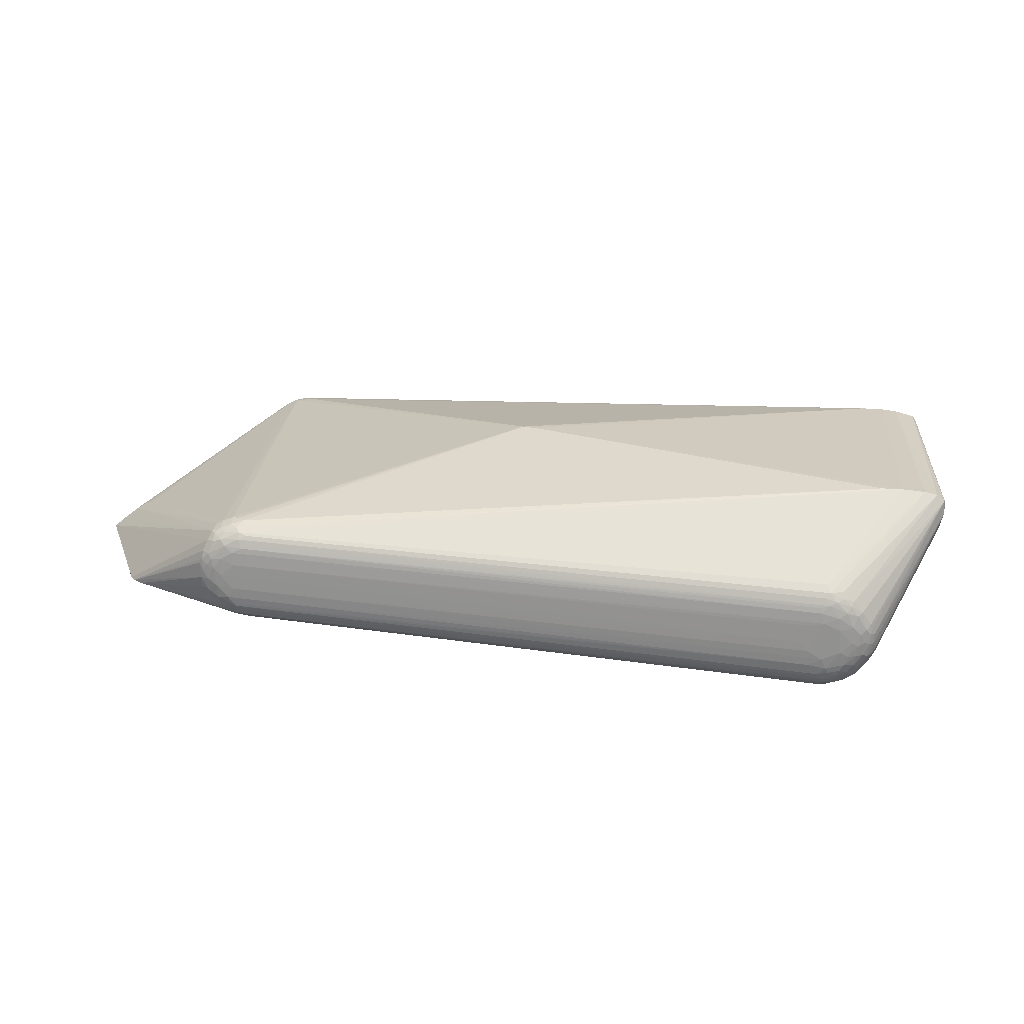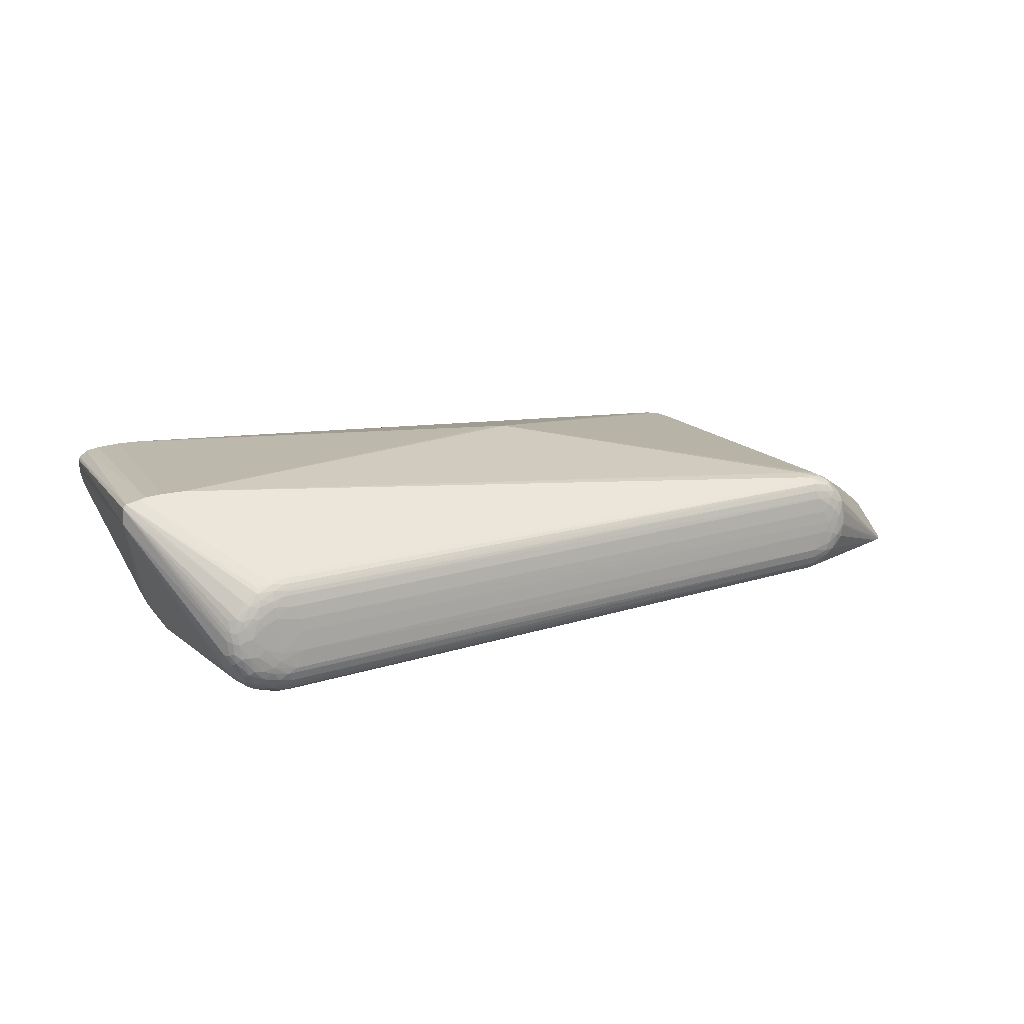
<metadata>
{"format":"obj","ext":"obj","renderer":"f3d","projection":"perspective","resolution":1024,"background":"white","views":[{"elev":23.1,"azim":3.9,"up":"+Z"},{"elev":14.3,"azim":156.6,"up":"+Z"}]}
</metadata>
<code>
v -0.557 0.04131 -0.03928
v 0.3429 -0.02108 -0.08349
v 0.2537 0.2248 -0.09812
v 0.2929 0.2245 -0.09492
v 0.3228 0.2242 -0.06909
v 0.2837 -0.2495 -0.02233
v 0.2722 -0.2296 -0.09888
v 0.3072 -0.2258 -0.0857
v 0.4028 -0.1379 0.08893
v 0.3808 -0.1375 0.09918
v -0.5215 -0.1456 -0.03887
v -0.4072 0.1971 0.06325
v 0.2693 0.241 0.00715
v 0.293 0.2407 -0.0708
v 0.3061 0.241 -0.05453
v 0.3093 0.2406 -0.0231
v 0.2942 0.2408 -0.001425
v 0.2718 -0.2465 0.006502
v 0.2621 -0.1966 -0.1052
v 0.2613 -0.2461 -0.07794
v 0.2929 -0.231 -0.09206
v 0.2862 -0.2463 -0.07294
v 0.3148 -0.2317 -0.07231
v 0.3068 -0.2467 -0.02764
v -0.5933 0.005277 -0.03234
v 0.343 -0.01085 -0.08353
v 0.3535 -0.01196 -0.06759
v -0.06624 -0.0006735 0.1138
v -0.4079 0.2268 -0.01823
v -0.4211 0.2267 0.009057
v -0.3956 0.2237 0.05918
v -0.3676 0.2261 0.05855
v -0.4064 -0.226 0.0125
v -0.3824 -0.2021 0.06976
v 0.2772 0.2342 0.01998
v 0.2484 0.2438 -0.05184
v 0.2559 0.2106 -0.1039
v 0.2957 0.2093 -0.09922
v 0.3275 0.209 -0.07084
v 0.291 0.2434 -0.02182
v 0.2672 -0.2391 -0.09153
v 0.2987 -0.2395 -0.08032
v 0.3157 -0.2408 -0.05651
v 0.3176 -0.2399 -0.01747
v 0.2978 -0.2399 0.01015
v 0.3432 0.01858 -0.08339
v -0.546 -0.1021 -0.04018
v -0.5206 0.1519 -0.03971
v -0.3877 0.2239 -0.03415
v -0.3931 0.2316 0.004137
v -0.4065 0.2044 0.06305
v -0.3899 0.2315 0.02897
v -0.3746 0.2033 0.07147
v 0.2599 0.2342 -0.0914
v 0.294 0.2339 -0.08587
v 0.3184 0.2337 -0.06118
v 0.3238 0.2337 -0.02676
v 0.308 0.2339 0.004239
v 0.2513 -0.2489 -0.01717
v 0.2418 -0.2488 -0.03709
v 0.2694 -0.2124 -0.1046
v 0.3 -0.2154 -0.09437
v 0.3118 -0.2105 -0.08679
v -0.5637 0.006053 -0.008369
v 0.3639 -0.009083 -0.0481
v 0.4032 0.1302 0.09293
v -0.3927 0.2078 -0.04394
v -0.3981 0.2263 -0.02628
v -0.4196 0.2257 0.03134
v -0.4135 0.2295 0.02139
v -0.4071 0.2246 0.05072
v -0.407 0.2302 0.0297
v -0.3968 0.2075 0.06754
v -0.3812 0.2244 -0.03501
v -0.3907 -0.2194 -0.03626
v -0.4144 -0.219 -0.02502
v -0.4118 -0.2252 -0.0005012
v -0.4145 -0.2247 0.02136
v -0.3958 -0.2049 0.06643
v -0.407 -0.1922 0.06508
v -0.3807 -0.225 0.04534
v -0.3801 -0.2251 -0.02371
v 0.2663 0.2357 0.01876
v 0.2855 0.2103 -0.1022
v 0.2742 0.1928 -0.1062
v 0.2757 0.2359 -0.08938
v 0.2811 0.2414 -0.07442
v 0.3211 0.21 -0.07922
v 0.3118 0.1967 -0.09109
v 0.3206 0.2351 -0.05037
v 0.309 0.2412 -0.03565
v 0.317 0.2357 -0.01218
v 0.3013 0.2413 -0.01173
v 0.2811 0.2415 0.003014
v 0.294 0.2359 0.012
v 0.2601 -0.247 0.004054
v 0.2818 -0.2152 -0.1016
v 0.2731 -0.2468 -0.0755
v 0.3165 -0.2156 -0.07968
v 0.2918 -0.2474 -0.06457
v 0.3182 -0.2413 -0.02843
v 0.305 -0.2472 -0.04138
v 0.2982 -0.2482 -0.01851
v 0.2902 -0.2471 -0.001587
v 0.2709 -0.2408 0.0194
v 0.4041 -0.1336 0.08188
v -0.5517 0.006055 -0.001181
v -0.5603 0.03286 -0.03865
v -0.4266 0.2227 0.00889
v -0.3658 0.2219 0.06336
v 0.2762 0.2276 0.02657
v 0.2497 0.244 -0.031
v 0.2726 0.2438 -0.05215
v 0.2559 0.2175 -0.102
v 0.2708 0.2258 -0.09902
v 0.2969 0.2172 -0.09667
v 0.3271 0.217 -0.06807
v 0.2756 0.2438 -0.01491
v 0.2647 -0.233 -0.09735
v 0.2999 -0.2348 -0.0853
v 0.3218 -0.2351 -0.05534
v 0.3226 -0.2353 -0.01782
v 0.2687 -0.2336 0.02627
v 0.4011 0.1304 0.0595
v -0.5498 0.08085 -0.04046
v -0.3946 0.2164 -0.03889
v -0.4193 0.2169 0.04699
v -0.4072 -0.2113 -0.03745
v -0.4034 -0.2216 -0.02754
v -0.4225 -0.2214 -0.007011
v -0.4225 -0.2221 0.02364
v -0.4222 -0.2103 0.04863
v -0.4005 -0.223 0.04731
v -0.388 -0.2114 0.06531
v -0.3851 -0.2217 0.05506
v 0.2663 0.1882 -0.1065
v 0.261 0.2382 -0.08538
v 0.2914 0.2379 -0.08036
v 0.3141 0.2381 -0.05553
v 0.3178 0.2377 -0.02759
v 0.3037 0.2379 2.209e-06
v 0.2663 -0.2437 0.01417
v 0.2586 -0.206 -0.1046
v 0.2762 -0.2056 -0.1043
v 0.3101 -0.2309 -0.07883
v 0.3264 -0.2303 -0.04934
v 0.3431 0.003348 -0.08351
v 0.4034 -0.1384 0.0728
v 0.3557 -0.1374 0.1017
v 0.4008 0.1285 0.05839
v -0.4004 0.2303 -0.01025
v -0.4245 0.2232 0.02439
v -0.3977 0.2307 0.03699
v -0.3723 0.2304 0.0455
v -0.3972 -0.2071 -0.04336
v -0.3898 -0.1993 -0.04738
v -0.3995 -0.2255 -0.01457
v -0.43 -0.2189 0.006008
v -0.4267 -0.2152 0.0375
v -0.3956 -0.1918 0.06918
v -0.3918 -0.2255 0.04007
v 0.2664 0.2315 0.02362
v 0.2841 0.2187 -0.09993
v 0.2851 0.1922 -0.1045
v 0.2794 0.2317 -0.09348
v 0.3252 0.2309 -0.05191
v 0.3238 0.231 -0.01525
v 0.2934 0.2317 0.01755
v 0.2832 -0.1968 -0.1034
v 0.2916 -0.2056 -0.1001
v 0.282 -0.2237 -0.09907
v 0.3278 -0.2068 -0.06456
v 0.3151 -0.2241 -0.07745
v 0.3143 -0.2371 -0.06614
v 0.3036 -0.2466 -0.05373
v 0.3227 -0.2373 -0.03108
v -0.5798 0.005952 -0.02109
v 0.3494 -0.003623 -0.07397
v -0.5435 0.0001188 0.003162
v 0.4067 0.1289 0.07118
v 0.3653 0.1308 0.1007
v -0.5496 -0.07476 -0.04019
v -0.5662 0.02361 -0.03753
v -0.5469 0.1003 -0.04063
v 0.3889 0.1312 0.09659
v -0.382 0.1984 -0.04802
v -0.405 0.2176 -0.03311
v -0.4137 0.2271 0.03752
v -0.4042 0.2201 0.05867
v -0.3958 0.2275 0.05186
v -0.3857 0.2187 0.06602
v -0.394 -0.2135 -0.04056
v -0.3798 -0.2225 -0.0317
v -0.4155 -0.1919 0.06045
v -0.4005 -0.2133 0.06038
v -0.3889 -0.1954 0.06995
v 0.2762 0.2382 0.01395
v 0.2669 0.2017 -0.1061
v 0.2661 0.2415 -0.07686
v 0.2919 0.2009 -0.1019
v 0.3073 0.2255 -0.08551
v 0.3261 0.2006 -0.07514
v 0.329 0.2253 -0.05298
v 0.267 -0.2432 -0.08552
v 0.2951 -0.2435 -0.07561
v 0.3195 -0.2311 -0.06554
v 0.3112 -0.2442 -0.05314
v 0.3127 -0.2443 -0.02251
v 0.2945 -0.2439 0.005034
v -0.5379 -0.129 -0.03968
v 0.3426 -0.02804 -0.08346
v -0.542 -0.119 -0.03992
v -0.5359 0.1374 -0.04032
v -0.5545 0.05178 -0.03977
v -0.5304 0.145 -0.0401
v -0.4078 -0.2169 -0.03253
v -0.4317 -0.2166 0.02287
v -0.4147 -0.2167 0.04967
v -0.3846 -0.2169 0.06164
v 0.2527 0.2439 -0.01815
v 0.2611 0.2295 -0.09645
v 0.298 0.2292 -0.08918
v 0.3225 0.2285 -0.06382
v 0.3286 0.2285 -0.02646
v 0.249 -0.249 -0.04807
v 0.2696 -0.2222 -0.1023
v 0.2653 -0.2491 -0.05795
v 0.304 -0.2229 -0.08974
v 0.3271 -0.2261 -0.05538
v 0.3991 -0.1383 0.0558
v 0.3416 0.1308 0.1016
v 0.3599 -0.01055 -0.05609
v -0.3972 0.2289 -0.01966
v -0.4129 0.229 -0.0009267
v -0.402 0.2288 0.04457
v -0.3799 0.1951 0.07125
v -0.3796 0.2285 0.05395
v -0.3805 0.2282 -0.0265
v -0.3908 -0.2242 -0.02598
v -0.4113 -0.2234 -0.01555
v -0.4215 -0.2233 0.007077
v -0.4161 -0.2233 0.03114
v -0.3716 -0.2237 0.04975
v 0.2627 0.2395 0.01192
v 0.3008 0.1922 -0.0985
v 0.2745 0.2392 -0.08336
v 0.3011 0.239 -0.07075
v 0.3117 0.239 -0.01531
v 0.2918 0.239 0.006143
v 0.2544 -0.2443 -0.08169
v 0.2701 -0.1962 -0.1052
v 0.2981 -0.1947 -0.09753
v 0.2827 -0.2446 -0.0802
v 0.3024 -0.2451 -0.005775
v 0.2788 -0.245 0.0103
v -0.07993 0.002433 0.114
v 0.3943 -0.1374 0.09611
v -0.4132 0.2052 0.05824
v -0.3812 0.2078 0.07028
v -0.4271 -0.2206 0.01525
v -0.4199 -0.2205 0.03645
v 0.2814 0.2017 -0.1045
v 0.311 0.2102 -0.08931
v 0.3191 0.2014 -0.08354
v 0.3057 0.2357 -0.07484
v 0.3153 0.239 -0.04005
v 0.3216 0.2357 -0.03816
v 0.2524 -0.241 -0.08738
v 0.291 -0.221 -0.09713
v 0.2843 -0.2413 -0.08604
v 0.3243 -0.2159 -0.06806
v 0.3203 -0.2069 -0.07694
v 0.3048 -0.2417 -0.07067
v 0.3017 -0.245 -0.06504
v 0.3174 -0.2419 -0.04056
v 0.3117 -0.2452 -0.03789
v 0.3074 -0.2419 -0.002333
v 0.2871 -0.2419 0.01308
v -0.5324 -0.137 -0.03938
v 0.4043 -0.1354 0.08654
v -0.5516 -0.05683 -0.03994
v -0.5418 0.1233 -0.04054
v -0.552 0.06549 -0.04013
v 0.4065 0.1301 0.08914
v -0.4048 0.2227 -0.02772
v -0.4143 0.2226 -0.01994
v -0.4199 0.2253 -0.005193
v -0.4043 0.2309 0.001007
v -0.4209 0.2226 0.03781
v -0.3995 0.2316 0.0161
v -0.4027 0.2141 0.06285
v -0.4108 0.2115 0.05845
v -0.3932 0.2012 0.06938
v -0.37 0.2154 0.06856
v -0.3878 0.2133 0.06818
v -0.3812 0.2247 0.06154
v -0.3857 0.2305 0.04459
v -0.3848 0.2143 -0.04276
v -0.3796 0.2078 -0.04562
v -0.3801 0.2308 -0.01683
v -0.3812 -0.2104 -0.04504
v -0.3826 -0.2188 -0.03836
v -0.3928 -0.2265 -0.00348
v -0.4294 -0.2174 -0.006227
v -0.4175 -0.2035 0.05697
v -0.4281 -0.2183 0.02831
v -0.3912 -0.2265 0.02554
v -0.4044 -0.2253 0.03248
v -0.4136 -0.2099 0.05675
v -0.4072 -0.2057 0.06207
v -0.4053 -0.2189 0.05334
v -0.3764 -0.2103 0.06667
v -0.376 -0.2196 0.0588
v -0.378 -0.204 -0.04748
v -0.381 -0.1956 -0.04873
v 0.261 0.243 -0.003884
v 0.257 0.1963 -0.1056
v 0.2565 0.2425 -0.07106
v 0.2699 0.2187 -0.1022
v 0.2715 0.2106 -0.1044
v 0.3019 0.2008 -0.09735
v 0.2748 0.2435 -0.06145
v 0.2804 0.2427 -0.06797
v 0.3025 0.214 -0.0947
v 0.3148 0.2184 -0.08272
v 0.3315 0.2006 -0.06559
v 0.2895 0.2434 -0.04626
v 0.297 0.2425 -0.0548
v 0.3111 0.2314 -0.07594
v 0.3305 0.2138 -0.06316
v 0.3027 0.2425 -0.03434
v 0.3268 0.2311 -0.03681
v 0.2954 0.2426 -0.01442
v 0.2779 0.2428 -0.002631
v 0.2662 -0.2493 -0.01383
v 0.2623 -0.2483 -0.001947
v 0.2562 -0.2233 -0.1005
v 0.2509 -0.2479 -0.06579
v 0.283 -0.237 -0.09134
v 0.2708 -0.2481 -0.06954
v 0.3055 -0.2059 -0.09224
v 0.3231 -0.2241 -0.06568
v 0.3076 -0.237 -0.07526
v 0.2942 -0.2484 -0.05406
v 0.3306 -0.2158 -0.05386
v 0.3223 -0.2373 -0.04254
v 0.2857 -0.2493 -0.04916
v 0.2978 -0.2486 -0.03775
v 0.2821 -0.2488 -0.007693
v 0.285 -0.2375 0.01967
v 0.3328 -0.1372 0.1022
v 0.3818 0.1302 0.09882
v 0.3594 -0.002017 -0.05802
v -0.07712 0.006949 0.1133
f 19 182 136
f 136 182 125
f 251 19 136
f 61 19 251
f 25 125 214
f 25 282 184
f 184 125 25
f 136 125 184
f 198 215 186
f 298 114 299
f 123 105 10
f 10 149 123
f 179 80 12
f 73 51 12
f 51 258 64
f 20 338 239
f 182 19 47
f 25 182 47
f 143 19 61
f 143 47 19
f 211 2 27
f 27 172 211
f 211 170 2
f 230 65 180
f 180 65 353
f 353 46 326
f 25 214 183
f 283 125 182
f 182 214 283
f 283 214 125
f 27 2 178
f 178 353 27
f 46 353 178
f 3 114 298
f 298 221 3
f 3 221 114
f 37 198 186
f 186 299 37
f 37 299 114
f 215 198 213
f 127 215 213
f 213 282 25
f 25 127 213
f 186 215 67
f 67 299 186
f 298 299 67
f 10 105 350
f 239 338 82
f 103 349 6
f 104 349 103
f 277 45 209
f 104 209 255
f 73 12 293
f 293 12 80
f 80 160 293
f 177 64 258
f 179 12 107
f 107 64 179
f 107 12 51
f 51 64 107
f 160 196 256
f 256 196 34
f 34 351 256
f 236 293 256
f 256 293 160
f 2 170 169
f 250 20 239
f 204 20 250
f 239 193 250
f 342 206 23
f 229 206 342
f 210 143 315
f 61 156 315
f 315 143 61
f 212 143 210
f 47 143 212
f 212 210 25
f 25 47 212
f 25 210 132
f 337 119 301
f 21 120 339
f 226 119 337
f 61 97 226
f 337 301 226
f 121 206 229
f 124 353 326
f 27 353 232
f 232 353 65
f 65 230 232
f 232 172 27
f 232 230 172
f 281 214 182
f 281 182 25
f 25 183 281
f 197 249 94
f 137 238 199
f 238 300 199
f 17 249 141
f 94 249 17
f 17 334 94
f 333 334 17
f 46 178 147
f 74 238 137
f 137 54 74
f 74 68 238
f 74 221 298
f 74 54 221
f 319 37 114
f 282 213 317
f 317 213 198
f 317 198 136
f 136 184 317
f 317 184 282
f 298 67 48
f 48 67 215
f 285 187 48
f 48 286 285
f 289 215 127
f 234 70 288
f 29 68 285
f 285 286 29
f 104 103 254
f 277 209 254
f 254 209 104
f 142 255 105
f 278 209 45
f 278 255 209
f 278 350 105
f 105 255 278
f 6 349 335
f 335 349 336
f 335 225 6
f 149 231 28
f 231 256 28
f 28 351 149
f 28 256 351
f 294 259 231
f 53 293 236
f 53 259 293
f 236 256 53
f 231 259 53
f 180 332 284
f 66 284 58
f 291 51 73
f 153 297 52
f 316 220 52
f 52 297 316
f 110 111 162
f 98 20 204
f 348 103 6
f 269 97 170
f 144 169 170
f 170 97 144
f 144 97 61
f 61 251 144
f 345 230 229
f 145 120 8
f 34 196 79
f 79 196 160
f 79 160 80
f 219 123 149
f 105 123 219
f 305 177 25
f 25 132 305
f 64 177 305
f 204 268 41
f 119 339 41
f 75 193 239
f 75 268 204
f 204 250 75
f 75 250 193
f 156 301 155
f 156 155 11
f 239 82 157
f 157 82 338
f 314 301 156
f 314 226 301
f 314 156 61
f 61 226 314
f 272 211 172
f 272 63 211
f 211 63 341
f 176 122 101
f 101 122 44
f 180 353 150
f 150 124 180
f 353 124 150
f 108 183 214
f 108 281 183
f 249 197 95
f 168 66 95
f 66 58 95
f 141 249 95
f 95 58 141
f 13 197 94
f 94 334 13
f 334 316 13
f 318 300 36
f 318 199 300
f 323 199 318
f 333 17 93
f 141 248 93
f 93 17 141
f 26 178 2
f 26 147 178
f 2 169 26
f 285 68 49
f 68 74 49
f 49 187 285
f 49 74 298
f 203 332 180
f 326 46 39
f 138 55 86
f 86 54 137
f 221 54 86
f 320 319 163
f 198 37 320
f 37 319 320
f 114 221 115
f 115 319 114
f 163 319 115
f 286 48 287
f 234 29 287
f 287 29 286
f 69 152 215
f 215 289 69
f 127 189 71
f 71 289 127
f 71 189 31
f 290 70 72
f 290 288 70
f 72 153 290
f 290 153 52
f 52 220 290
f 220 112 290
f 234 288 151
f 151 29 234
f 347 348 6
f 60 335 59
f 225 335 60
f 33 303 60
f 60 303 225
f 255 142 18
f 336 349 18
f 18 349 104
f 104 255 18
f 59 335 307
f 307 60 59
f 33 60 307
f 296 294 110
f 110 162 296
f 296 32 237
f 296 162 83
f 83 197 296
f 197 32 296
f 259 294 295
f 73 293 295
f 293 259 295
f 295 291 73
f 354 256 231
f 231 53 354
f 354 53 256
f 181 149 10
f 10 352 181
f 181 231 149
f 181 352 111
f 181 111 110
f 110 294 181
f 181 294 231
f 185 66 168
f 185 352 66
f 111 352 185
f 180 284 280
f 332 267 57
f 220 316 118
f 118 316 334
f 118 112 220
f 118 334 333
f 333 40 118
f 15 14 328
f 328 14 323
f 292 258 51
f 51 291 292
f 292 291 189
f 292 189 127
f 292 127 25
f 25 177 292
f 292 177 258
f 83 162 35
f 35 162 111
f 35 197 83
f 35 185 168
f 111 185 35
f 168 95 35
f 35 95 197
f 338 20 340
f 20 98 340
f 171 226 97
f 97 269 171
f 171 269 21
f 207 273 43
f 121 346 43
f 120 145 343
f 343 145 23
f 270 339 120
f 204 41 270
f 270 41 339
f 312 351 34
f 149 351 312
f 312 219 149
f 134 79 195
f 195 219 134
f 219 312 134
f 34 79 134
f 134 312 34
f 311 219 195
f 194 305 80
f 64 305 194
f 194 80 179
f 179 64 194
f 310 79 80
f 80 305 310
f 195 79 310
f 302 301 119
f 119 41 302
f 302 41 268
f 268 75 302
f 192 155 301
f 301 302 192
f 192 302 75
f 128 11 192
f 192 11 155
f 156 11 279
f 279 315 156
f 210 315 279
f 279 217 306
f 306 159 279
f 279 132 210
f 279 159 132
f 225 303 227
f 303 157 227
f 227 157 338
f 338 340 227
f 227 340 347
f 6 225 227
f 227 347 6
f 306 217 260
f 77 303 33
f 77 157 303
f 33 78 77
f 77 78 241
f 271 272 172
f 172 230 271
f 230 345 271
f 229 342 271
f 271 345 229
f 170 211 252
f 252 341 170
f 211 341 252
f 62 269 170
f 170 341 62
f 62 341 63
f 146 346 121
f 146 121 229
f 214 281 1
f 1 108 214
f 281 108 1
f 244 13 237
f 197 13 244
f 237 32 244
f 244 32 197
f 154 316 297
f 154 13 316
f 297 237 154
f 237 13 154
f 15 91 266
f 322 318 36
f 323 318 322
f 322 328 323
f 331 40 333
f 331 91 15
f 15 328 331
f 16 93 248
f 91 331 16
f 333 93 16
f 16 331 333
f 126 49 298
f 187 49 126
f 298 48 126
f 126 48 187
f 330 203 180
f 117 203 330
f 330 39 117
f 180 124 330
f 330 124 326
f 326 39 330
f 166 267 332
f 332 203 166
f 46 147 164
f 164 200 46
f 147 26 164
f 164 26 169
f 87 199 323
f 323 14 87
f 87 14 138
f 4 116 163
f 163 115 4
f 84 320 163
f 38 200 84
f 163 116 84
f 84 116 38
f 30 70 234
f 234 287 30
f 152 69 30
f 30 69 70
f 30 48 215
f 30 287 48
f 72 70 188
f 70 69 188
f 188 69 289
f 289 71 188
f 190 71 31
f 31 296 190
f 190 296 237
f 190 237 297
f 288 290 50
f 36 300 50
f 300 151 50
f 50 151 288
f 50 112 36
f 50 290 112
f 233 300 238
f 233 151 300
f 238 68 233
f 68 29 233
f 29 151 233
f 348 347 344
f 100 175 344
f 344 340 100
f 347 340 344
f 336 18 96
f 96 81 336
f 18 81 96
f 313 142 105
f 105 219 313
f 135 18 142
f 142 313 135
f 219 311 135
f 135 313 219
f 294 296 191
f 191 295 294
f 191 296 31
f 31 189 191
f 189 291 191
f 291 295 191
f 148 230 180
f 229 230 148
f 148 146 229
f 346 146 148
f 176 346 148
f 257 352 10
f 66 352 257
f 257 278 45
f 10 350 257
f 350 278 257
f 224 284 332
f 332 57 224
f 224 57 284
f 140 57 267
f 267 266 140
f 140 16 248
f 140 266 91
f 91 16 140
f 92 140 248
f 57 140 92
f 92 58 284
f 92 248 141
f 141 58 92
f 274 175 100
f 274 273 207
f 207 175 274
f 119 226 7
f 226 171 7
f 7 339 119
f 21 339 7
f 7 171 21
f 174 43 273
f 273 343 174
f 174 343 23
f 23 206 174
f 206 121 174
f 121 43 174
f 42 270 120
f 120 343 42
f 42 343 273
f 132 159 218
f 216 11 128
f 216 76 11
f 128 192 216
f 216 192 75
f 129 75 239
f 129 216 75
f 76 216 129
f 76 129 240
f 157 77 240
f 239 157 240
f 240 129 239
f 81 135 133
f 133 135 311
f 241 78 131
f 131 260 241
f 306 260 131
f 217 279 158
f 158 260 217
f 158 279 11
f 158 11 304
f 241 260 158
f 63 272 99
f 272 271 99
f 8 63 99
f 21 269 228
f 269 62 228
f 8 120 228
f 228 120 21
f 228 63 8
f 228 62 63
f 103 348 24
f 101 276 275
f 275 346 176
f 176 101 275
f 275 43 346
f 207 43 275
f 275 276 207
f 112 118 113
f 36 112 113
f 113 322 36
f 15 266 139
f 223 166 203
f 202 39 46
f 169 144 85
f 85 164 169
f 85 144 251
f 85 251 136
f 136 198 85
f 138 86 246
f 246 87 138
f 199 87 246
f 137 199 246
f 246 86 137
f 201 116 222
f 116 4 222
f 165 4 115
f 221 86 165
f 165 115 221
f 165 222 4
f 165 86 55
f 55 222 165
f 215 152 109
f 109 30 215
f 152 30 109
f 235 188 71
f 71 190 235
f 235 153 72
f 72 188 235
f 297 153 235
f 235 190 297
f 243 81 18
f 18 135 243
f 243 135 81
f 180 280 106
f 106 148 180
f 280 148 106
f 66 257 9
f 9 284 66
f 9 280 284
f 277 44 9
f 9 45 277
f 9 257 45
f 44 122 9
f 9 122 176
f 176 148 9
f 9 148 280
f 284 57 167
f 167 92 284
f 57 92 167
f 205 274 100
f 270 42 205
f 273 274 205
f 205 42 273
f 309 305 132
f 132 218 309
f 309 310 305
f 195 310 309
f 309 311 195
f 309 218 311
f 130 77 241
f 130 240 77
f 130 158 304
f 241 158 130
f 76 240 130
f 304 11 130
f 11 76 130
f 33 307 308
f 308 78 33
f 311 218 261
f 261 133 311
f 306 131 261
f 261 159 306
f 261 218 159
f 173 271 342
f 173 99 271
f 173 342 23
f 8 99 173
f 173 145 8
f 23 145 173
f 102 24 348
f 276 24 102
f 348 344 102
f 102 344 175
f 102 175 207
f 207 276 102
f 208 254 103
f 103 24 208
f 208 44 277
f 277 254 208
f 208 101 44
f 208 276 101
f 208 24 276
f 327 118 40
f 327 113 118
f 40 331 327
f 327 331 328
f 328 322 327
f 322 113 327
f 267 166 90
f 90 266 267
f 90 139 266
f 247 14 15
f 15 139 247
f 138 14 247
f 5 203 117
f 5 223 203
f 38 116 324
f 324 116 201
f 264 202 46
f 164 85 262
f 320 84 262
f 198 320 262
f 262 85 198
f 200 164 262
f 262 84 200
f 270 205 253
f 253 98 204
f 204 270 253
f 161 308 307
f 161 335 336
f 161 307 335
f 336 81 161
f 81 133 161
f 133 308 161
f 242 308 133
f 133 261 242
f 78 308 242
f 242 131 78
f 242 261 131
f 139 90 56
f 166 223 56
f 56 90 166
f 325 5 117
f 201 5 325
f 325 324 201
f 263 324 325
f 38 324 321
f 321 200 38
f 39 202 88
f 202 264 88
f 117 39 88
f 88 325 117
f 88 264 263
f 263 325 88
f 22 205 100
f 22 253 205
f 98 253 22
f 100 340 22
f 22 340 98
f 265 247 139
f 139 56 265
f 265 222 55
f 265 55 138
f 138 247 265
f 46 200 245
f 245 321 46
f 200 321 245
f 89 324 263
f 89 321 324
f 46 321 89
f 89 264 46
f 263 264 89
f 329 56 223
f 329 265 56
f 223 5 329
f 329 5 201
f 201 222 329
f 222 265 329

</code>
